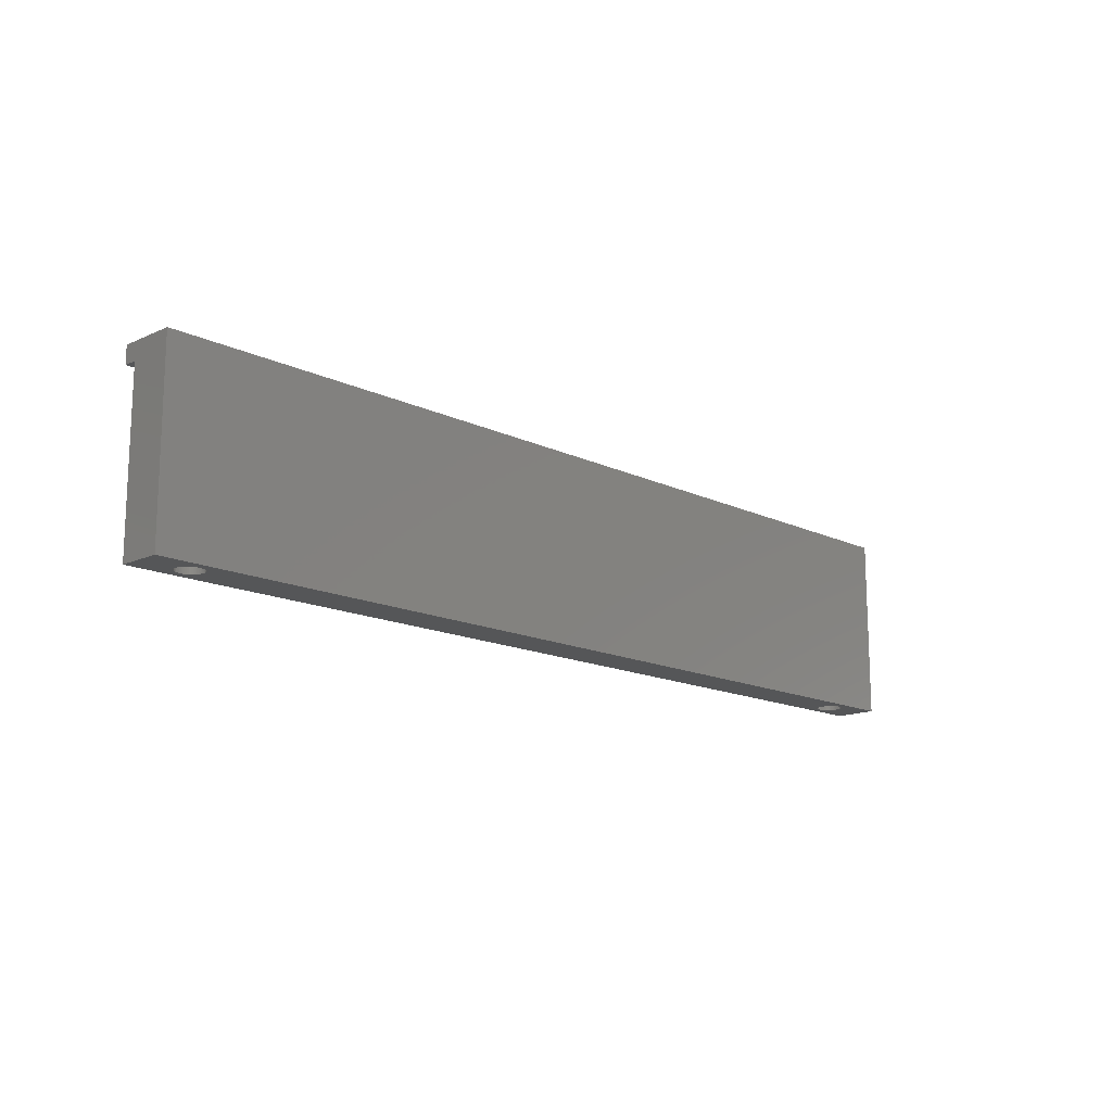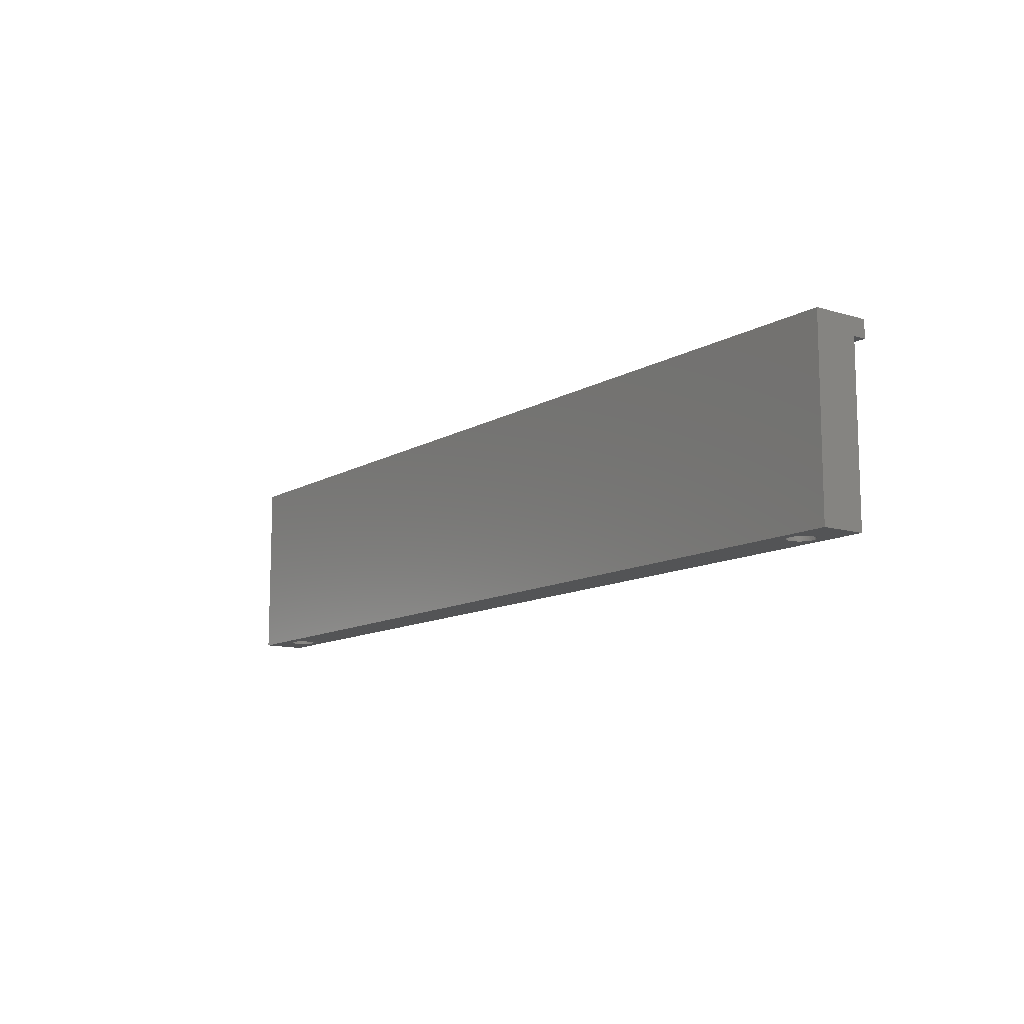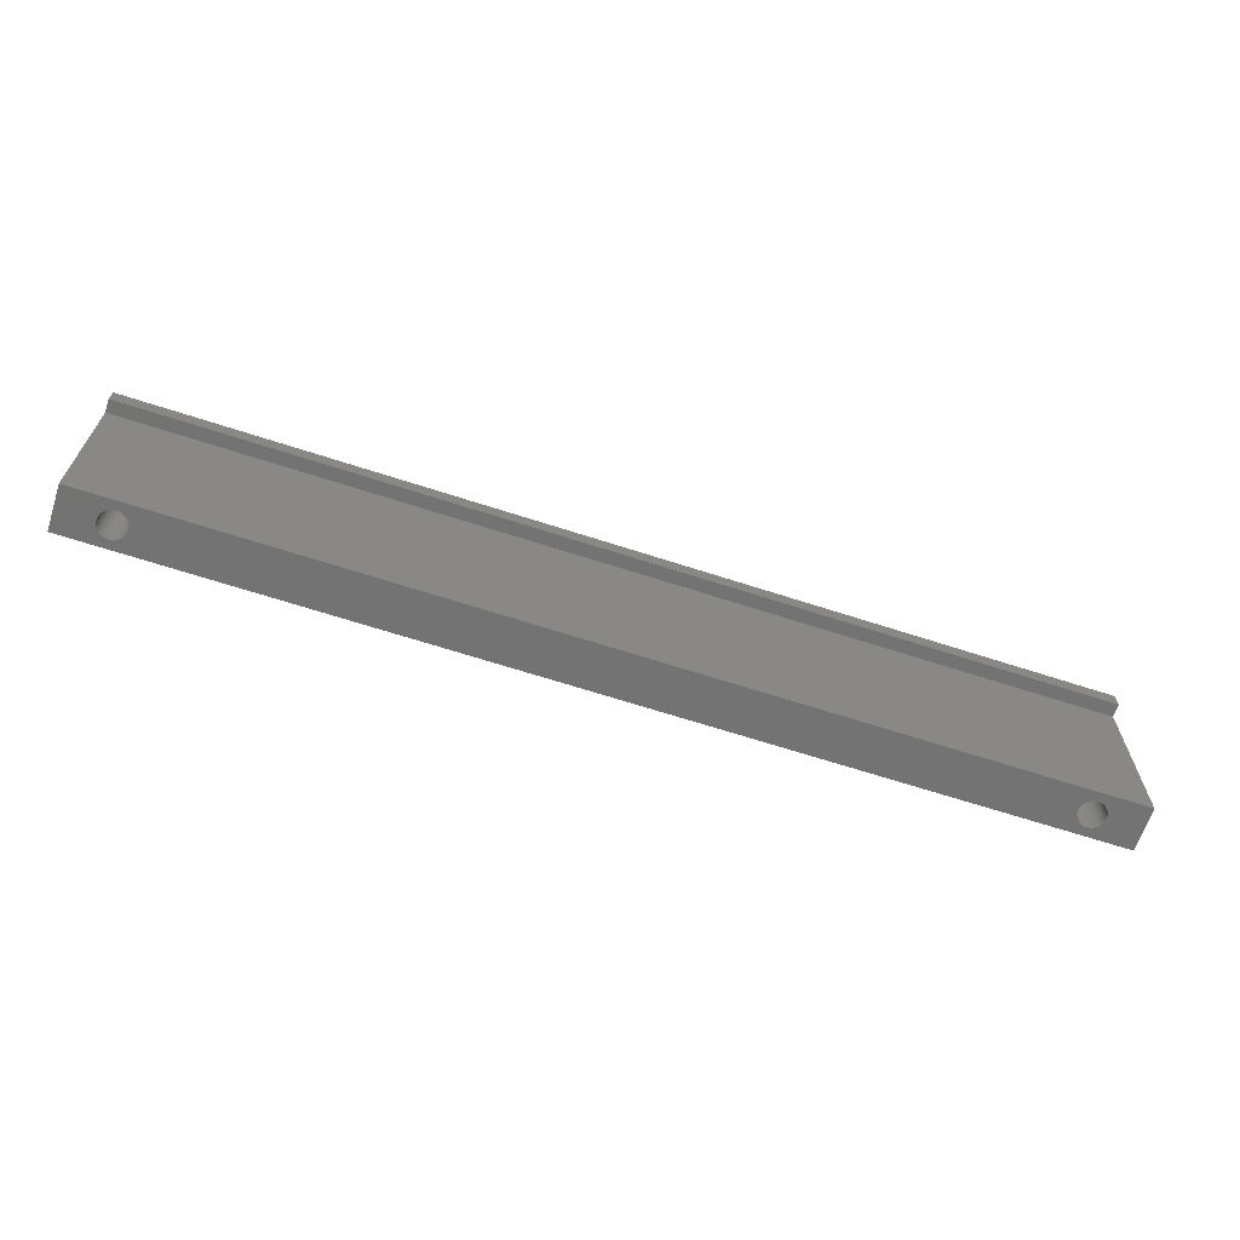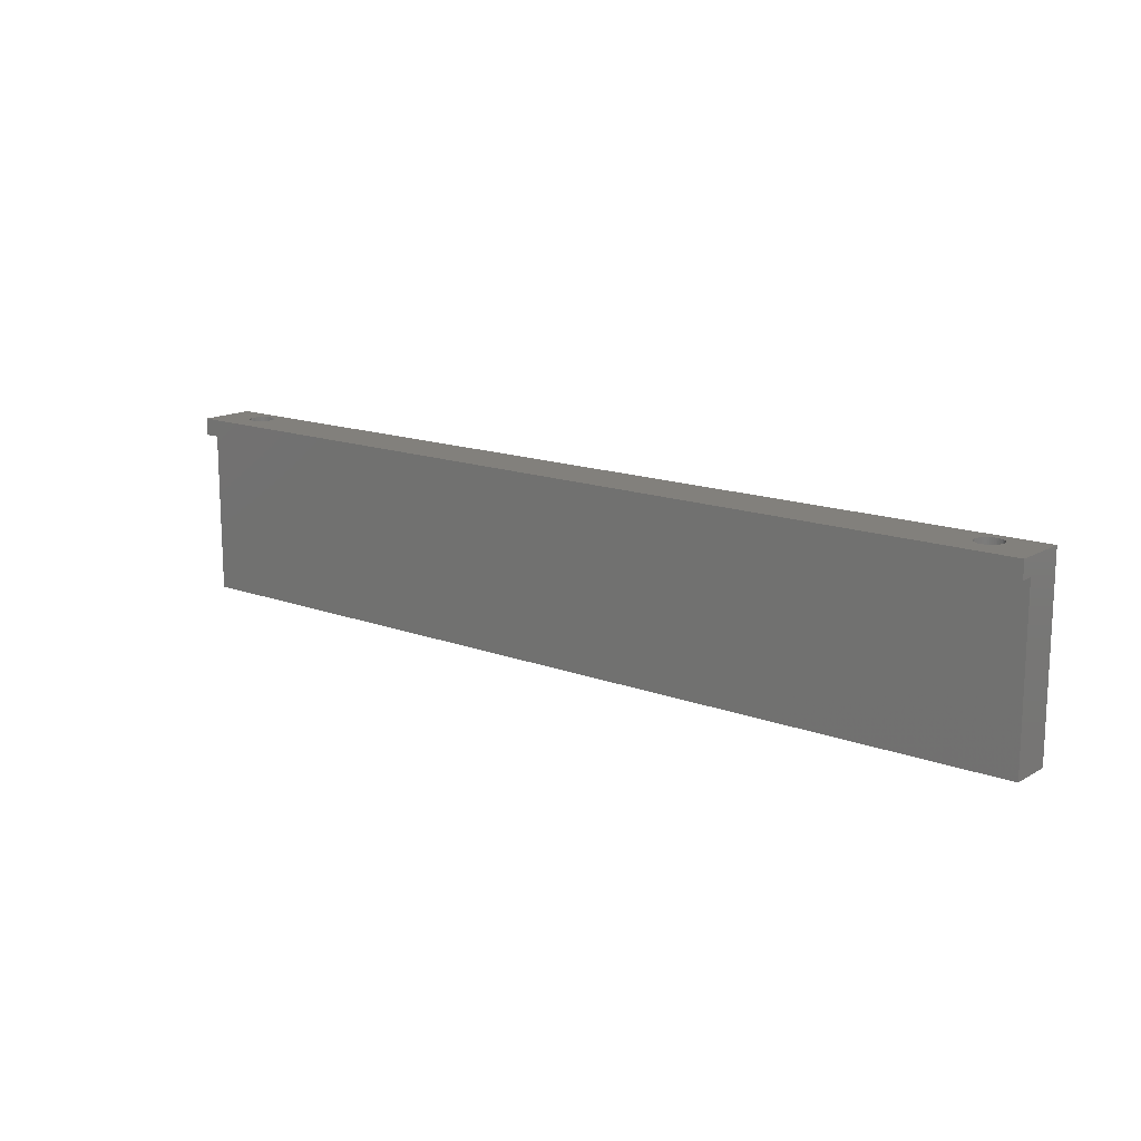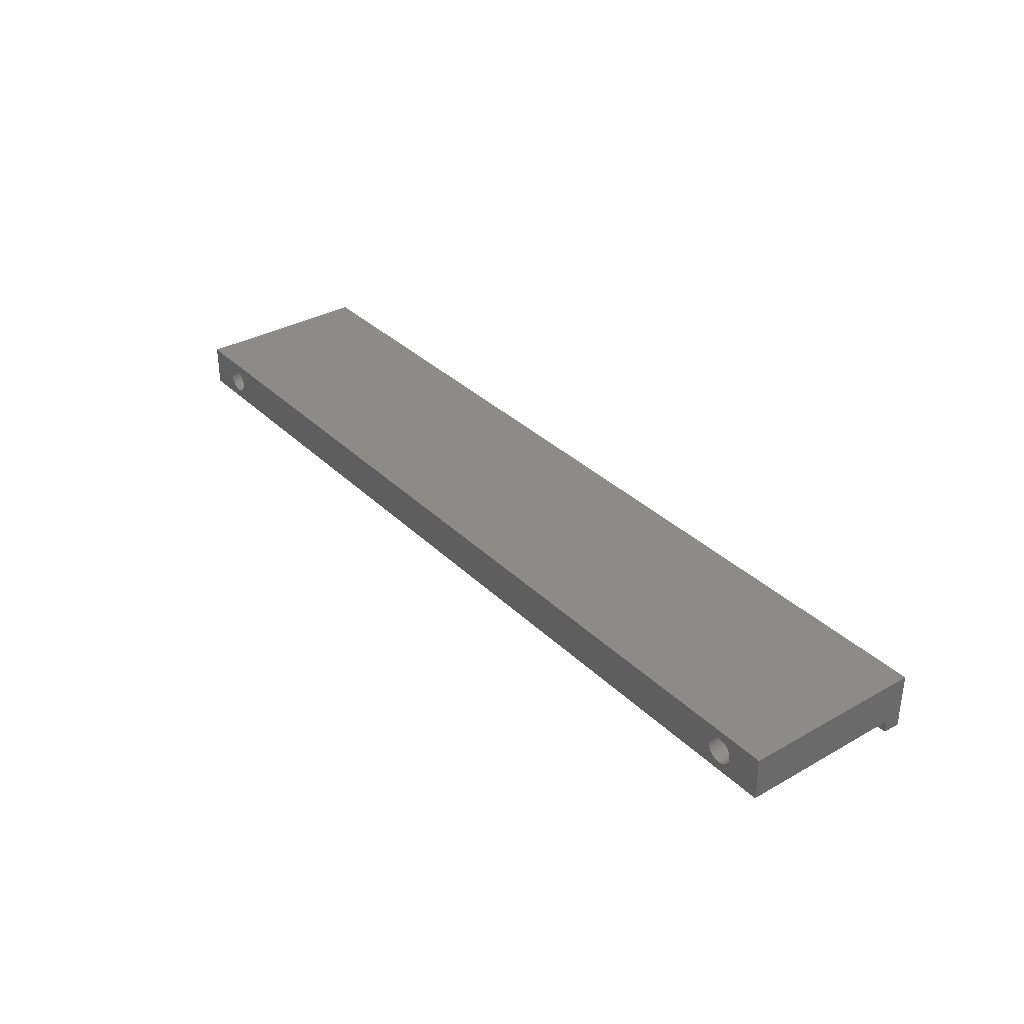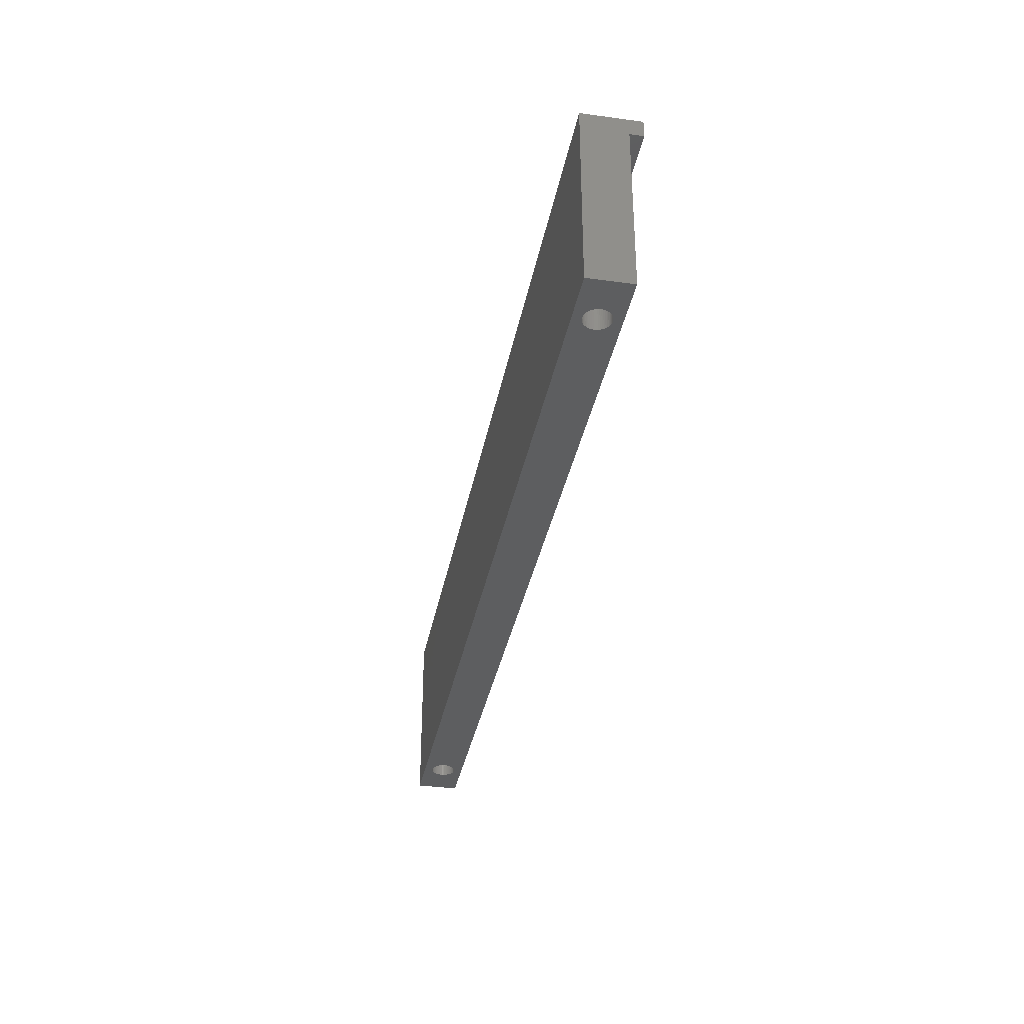
<metadata>
{"format":"stl","ext":"stl","renderer":"f3d","projection":"perspective","resolution":1024,"background":"white","views":[{"elev":-14.8,"azim":-45.8,"up":"+Y"},{"elev":-11.5,"azim":54.0,"up":"+Y"},{"elev":-65.3,"azim":161.8,"up":"+Y"},{"elev":14.8,"azim":-141.0,"up":"+Y"},{"elev":33.7,"azim":52.4,"up":"+Z"},{"elev":-34.2,"azim":79.6,"up":"+Y"}]}
</metadata>
<code>
# stl→obj: 212 verts, 428 faces
v 7.5 3 137.5
v 7.5 3 142.5
v 7.5 22.5 137.5
v 7.5 24.5 142.5
v 7.5 24.5 136
v 7.5 22.5 136
v 13.28 3 138.5
v 116 3 137.5
v 110.4 3 138.5
v 13.09 3 138.5
v 12.91 3 138.5
v 11.51 3 139.8
v 14.49 3 139.8
v 14.45 3 139.6
v 11.5 3 140
v 14.5 3 140
v 11.51 3 140.2
v 14.49 3 140.2
v 11.55 3 140.4
v 14.45 3 140.4
v 11.61 3 140.6
v 14.39 3 140.6
v 11.69 3 140.7
v 14.31 3 140.7
v 11.79 3 140.9
v 14.21 3 140.9
v 11.91 3 141
v 14.09 3 141
v 12.04 3 141.2
v 13.96 3 141.2
v 12.2 3 141.3
v 13.8 3 141.3
v 12.36 3 141.4
v 13.64 3 141.4
v 12.54 3 141.4
v 13.46 3 141.4
v 12.72 3 141.5
v 13.28 3 141.5
v 12.91 3 141.5
v 13.09 3 141.5
v 14.39 3 139.4
v 14.31 3 139.3
v 14.21 3 139.1
v 12.2 3 138.7
v 12.04 3 138.8
v 14.09 3 139
v 13.96 3 138.8
v 13.8 3 138.7
v 13.64 3 138.6
v 12.72 3 138.5
v 12.54 3 138.6
v 13.46 3 138.6
v 12.36 3 138.6
v 110.6 3 141.5
v 110.8 3 141.5
v 116 3 142.5
v 11.91 3 139
v 110.4 3 141.5
v 11.79 3 139.1
v 11.69 3 139.3
v 11.61 3 139.4
v 11.55 3 139.6
v 110.2 3 138.5
v 109 3 140
v 109 3 139.8
v 109 3 140.2
v 109 3 140.4
v 111.6 3 141
v 111.7 3 140.9
v 109.1 3 140.6
v 109.2 3 140.7
v 109.3 3 140.9
v 111.3 3 141.3
v 111.5 3 141.2
v 109.4 3 141
v 109.5 3 141.2
v 109.7 3 141.3
v 109.9 3 141.4
v 111 3 141.4
v 110 3 141.4
v 110.2 3 141.5
v 111.1 3 141.4
v 111.8 3 140.7
v 111.6 3 139
v 111.5 3 138.8
v 111.9 3 140.6
v 112 3 140.4
v 112 3 140.2
v 112 3 140
v 112 3 139.8
v 112 3 139.6
v 111.9 3 139.4
v 111.8 3 139.3
v 111.7 3 139.1
v 111.3 3 138.7
v 111.1 3 138.6
v 111 3 138.6
v 110.8 3 138.5
v 110.6 3 138.5
v 110 3 138.6
v 109.9 3 138.6
v 109.7 3 138.7
v 109.5 3 138.8
v 109.4 3 139
v 109.3 3 139.1
v 109.2 3 139.3
v 109.1 3 139.4
v 109 3 139.6
v 116 22.5 137.5
v 116 22.5 136
v 116 24.5 136
v 13.28 24.5 141.5
v 110.6 24.5 141.5
v 116 24.5 142.5
v 11.5 24.5 140
v 11.51 24.5 139.8
v 11.55 24.5 139.6
v 11.61 24.5 139.4
v 11.69 24.5 139.3
v 11.79 24.5 139.1
v 11.91 24.5 139
v 12.04 24.5 138.8
v 12.2 24.5 138.7
v 12.36 24.5 138.6
v 12.54 24.5 138.6
v 12.72 24.5 138.5
v 12.91 24.5 138.5
v 13.09 24.5 138.5
v 13.46 24.5 138.6
v 13.28 24.5 138.5
v 13.64 24.5 138.6
v 13.8 24.5 138.7
v 13.96 24.5 138.8
v 14.09 24.5 139
v 14.21 24.5 139.1
v 14.31 24.5 139.3
v 14.39 24.5 139.4
v 14.45 24.5 139.6
v 14.49 24.5 139.8
v 14.5 24.5 140
v 110.2 24.5 138.5
v 110 24.5 138.6
v 12.91 24.5 141.5
v 13.09 24.5 141.5
v 11.79 24.5 140.9
v 11.91 24.5 141
v 14.49 24.5 140.2
v 14.45 24.5 140.4
v 12.04 24.5 141.2
v 14.39 24.5 140.6
v 12.2 24.5 141.3
v 14.31 24.5 140.7
v 14.21 24.5 140.9
v 12.36 24.5 141.4
v 14.09 24.5 141
v 12.54 24.5 141.4
v 13.96 24.5 141.2
v 12.72 24.5 141.5
v 13.8 24.5 141.3
v 13.64 24.5 141.4
v 13.46 24.5 141.4
v 11.69 24.5 140.7
v 11.61 24.5 140.6
v 11.55 24.5 140.4
v 11.51 24.5 140.2
v 109 24.5 139.8
v 109 24.5 140
v 109 24.5 139.6
v 109.1 24.5 139.4
v 109.2 24.5 139.3
v 109.3 24.5 139.1
v 109.4 24.5 139
v 109.5 24.5 138.8
v 109.7 24.5 138.7
v 109.9 24.5 138.6
v 110.4 24.5 138.5
v 110.6 24.5 138.5
v 110.8 24.5 138.5
v 111 24.5 138.6
v 111.1 24.5 138.6
v 111.3 24.5 138.7
v 111.6 24.5 139
v 111.5 24.5 138.8
v 111.6 24.5 141
v 111.7 24.5 140.9
v 111.7 24.5 139.1
v 111.8 24.5 139.3
v 111.9 24.5 139.4
v 112 24.5 139.6
v 112 24.5 139.8
v 112 24.5 140
v 112 24.5 140.2
v 112 24.5 140.4
v 111.9 24.5 140.6
v 111.8 24.5 140.7
v 110.2 24.5 141.5
v 110.4 24.5 141.5
v 109.4 24.5 141
v 109.5 24.5 141.2
v 111.5 24.5 141.2
v 109.7 24.5 141.3
v 111.3 24.5 141.3
v 109.9 24.5 141.4
v 111.1 24.5 141.4
v 110 24.5 141.4
v 111 24.5 141.4
v 110.8 24.5 141.5
v 109.3 24.5 140.9
v 109.2 24.5 140.7
v 109.1 24.5 140.6
v 109 24.5 140.4
v 109 24.5 140.2
f 1 2 3
f 3 2 4
f 3 4 5
f 3 5 6
f 7 1 8
f 9 2 8
f 10 11 1
f 2 1 12
f 13 14 8
f 2 12 15
f 16 13 8
f 2 15 17
f 18 16 8
f 2 17 19
f 20 18 8
f 2 19 21
f 22 20 8
f 2 21 23
f 24 22 8
f 2 23 25
f 26 24 8
f 2 25 27
f 28 26 8
f 2 27 29
f 30 28 8
f 2 29 31
f 32 30 8
f 2 31 33
f 34 32 8
f 2 33 35
f 36 34 8
f 2 35 37
f 38 36 8
f 2 37 39
f 2 40 8
f 2 39 40
f 14 41 8
f 41 42 8
f 42 43 8
f 44 45 1
f 43 46 8
f 46 47 8
f 47 48 8
f 48 49 8
f 50 51 1
f 49 52 8
f 52 7 8
f 10 1 7
f 53 44 1
f 51 53 1
f 54 55 56
f 45 57 1
f 58 54 56
f 59 1 57
f 60 1 59
f 61 1 60
f 62 1 61
f 12 1 62
f 9 63 2
f 64 2 65
f 66 2 64
f 67 2 66
f 68 69 56
f 70 2 67
f 71 2 70
f 72 2 71
f 73 74 56
f 75 2 72
f 76 2 75
f 77 2 76
f 78 2 77
f 55 79 56
f 80 2 78
f 81 2 80
f 56 2 81
f 56 81 58
f 82 73 56
f 79 82 56
f 74 68 56
f 69 83 56
f 84 85 8
f 56 83 8
f 83 86 8
f 86 87 8
f 87 88 8
f 88 89 8
f 89 90 8
f 90 91 8
f 91 92 8
f 92 93 8
f 93 94 8
f 94 84 8
f 85 95 8
f 95 96 8
f 96 97 8
f 97 98 8
f 98 99 8
f 99 9 8
f 63 100 2
f 100 101 2
f 101 102 2
f 102 103 2
f 103 104 2
f 105 2 104
f 106 2 105
f 107 2 106
f 108 2 107
f 65 2 108
f 40 38 8
f 11 50 1
f 1 3 8
f 8 3 109
f 3 6 110
f 109 3 110
f 6 5 110
f 110 5 111
f 112 4 111
f 113 4 114
f 5 4 115
f 5 115 116
f 5 116 117
f 5 117 118
f 5 118 119
f 5 119 120
f 5 120 121
f 5 121 122
f 5 122 123
f 5 123 124
f 5 124 125
f 5 125 126
f 5 126 127
f 5 127 111
f 127 128 111
f 129 111 130
f 131 111 129
f 132 111 131
f 133 111 132
f 134 111 133
f 135 111 134
f 136 111 135
f 137 111 136
f 138 111 137
f 139 111 138
f 140 111 139
f 141 111 142
f 143 4 144
f 145 4 146
f 140 147 111
f 147 148 111
f 146 4 149
f 148 150 111
f 149 4 151
f 150 152 111
f 152 153 111
f 151 4 154
f 153 155 111
f 154 4 156
f 155 157 111
f 156 4 158
f 157 159 111
f 159 160 111
f 158 4 143
f 160 161 111
f 144 4 112
f 161 112 111
f 162 4 145
f 163 4 162
f 164 4 163
f 165 4 164
f 115 4 165
f 166 4 167
f 168 4 166
f 169 4 168
f 170 4 169
f 171 4 170
f 172 4 171
f 173 4 172
f 174 4 173
f 175 4 174
f 111 4 175
f 111 175 142
f 176 111 141
f 177 111 176
f 178 111 177
f 179 111 178
f 180 111 179
f 181 111 180
f 182 114 183
f 111 181 183
f 111 183 114
f 184 114 185
f 182 186 114
f 186 187 114
f 187 188 114
f 188 189 114
f 189 190 114
f 190 191 114
f 191 192 114
f 192 193 114
f 193 194 114
f 194 195 114
f 195 185 114
f 196 4 197
f 198 4 199
f 184 200 114
f 199 4 201
f 200 202 114
f 201 4 203
f 202 204 114
f 203 4 205
f 204 206 114
f 205 4 196
f 206 207 114
f 197 4 113
f 207 113 114
f 208 4 198
f 209 4 208
f 210 4 209
f 211 4 210
f 212 4 211
f 167 4 212
f 130 111 128
f 4 2 56
f 114 4 56
f 56 8 109
f 114 56 109
f 110 111 109
f 111 114 109
f 12 116 115
f 15 12 115
f 62 117 116
f 12 62 116
f 61 118 117
f 62 61 117
f 60 119 118
f 61 60 118
f 59 120 119
f 60 59 119
f 57 121 120
f 59 57 120
f 45 122 121
f 57 45 121
f 44 123 122
f 45 44 122
f 53 124 123
f 44 53 123
f 51 125 124
f 53 51 124
f 50 126 125
f 51 50 125
f 11 127 126
f 50 11 126
f 10 128 127
f 11 10 127
f 7 130 128
f 10 7 128
f 52 129 130
f 7 52 130
f 49 131 129
f 52 49 129
f 48 132 131
f 49 48 131
f 47 133 132
f 48 47 132
f 46 134 133
f 47 46 133
f 135 134 43
f 43 134 46
f 136 135 42
f 42 135 43
f 137 136 41
f 41 136 42
f 138 137 14
f 14 137 41
f 139 138 13
f 13 138 14
f 140 139 16
f 16 139 13
f 140 16 147
f 147 16 18
f 147 18 148
f 148 18 20
f 148 20 150
f 150 20 22
f 150 22 152
f 152 22 24
f 152 24 153
f 153 24 26
f 153 26 155
f 155 26 28
f 155 28 157
f 157 28 30
f 157 30 159
f 159 30 32
f 159 32 160
f 160 32 34
f 160 34 161
f 161 34 36
f 161 36 112
f 112 36 38
f 112 38 144
f 144 38 40
f 144 40 143
f 143 40 39
f 143 39 158
f 158 39 37
f 158 37 156
f 156 37 35
f 156 35 154
f 154 35 33
f 154 33 151
f 151 33 31
f 151 31 149
f 149 31 29
f 149 29 146
f 146 29 27
f 145 146 27
f 25 145 27
f 162 145 25
f 23 162 25
f 163 162 23
f 21 163 23
f 164 163 21
f 19 164 21
f 165 164 19
f 17 165 19
f 115 165 17
f 15 115 17
f 65 166 167
f 64 65 167
f 108 168 166
f 65 108 166
f 107 169 168
f 108 107 168
f 106 170 169
f 107 106 169
f 105 171 170
f 106 105 170
f 104 172 171
f 105 104 171
f 103 173 172
f 104 103 172
f 102 174 173
f 103 102 173
f 101 175 174
f 102 101 174
f 100 142 175
f 101 100 175
f 63 141 142
f 100 63 142
f 9 176 141
f 63 9 141
f 99 177 176
f 9 99 176
f 98 178 177
f 99 98 177
f 97 179 178
f 98 97 178
f 96 180 179
f 97 96 179
f 95 181 180
f 96 95 180
f 85 183 181
f 95 85 181
f 84 182 183
f 85 84 183
f 186 182 94
f 94 182 84
f 187 186 93
f 93 186 94
f 188 187 92
f 92 187 93
f 189 188 91
f 91 188 92
f 190 189 90
f 90 189 91
f 191 190 89
f 89 190 90
f 191 89 192
f 192 89 88
f 192 88 193
f 193 88 87
f 193 87 194
f 194 87 86
f 194 86 195
f 195 86 83
f 195 83 185
f 185 83 69
f 185 69 184
f 184 69 68
f 184 68 200
f 200 68 74
f 200 74 202
f 202 74 73
f 202 73 204
f 204 73 82
f 204 82 206
f 206 82 79
f 206 79 207
f 207 79 55
f 207 55 113
f 113 55 54
f 113 54 197
f 197 54 58
f 197 58 196
f 196 58 81
f 196 81 205
f 205 81 80
f 205 80 203
f 203 80 78
f 203 78 201
f 201 78 77
f 201 77 199
f 199 77 76
f 199 76 198
f 198 76 75
f 208 198 75
f 72 208 75
f 209 208 72
f 71 209 72
f 210 209 71
f 70 210 71
f 211 210 70
f 67 211 70
f 212 211 67
f 66 212 67
f 167 212 66
f 64 167 66

</code>
